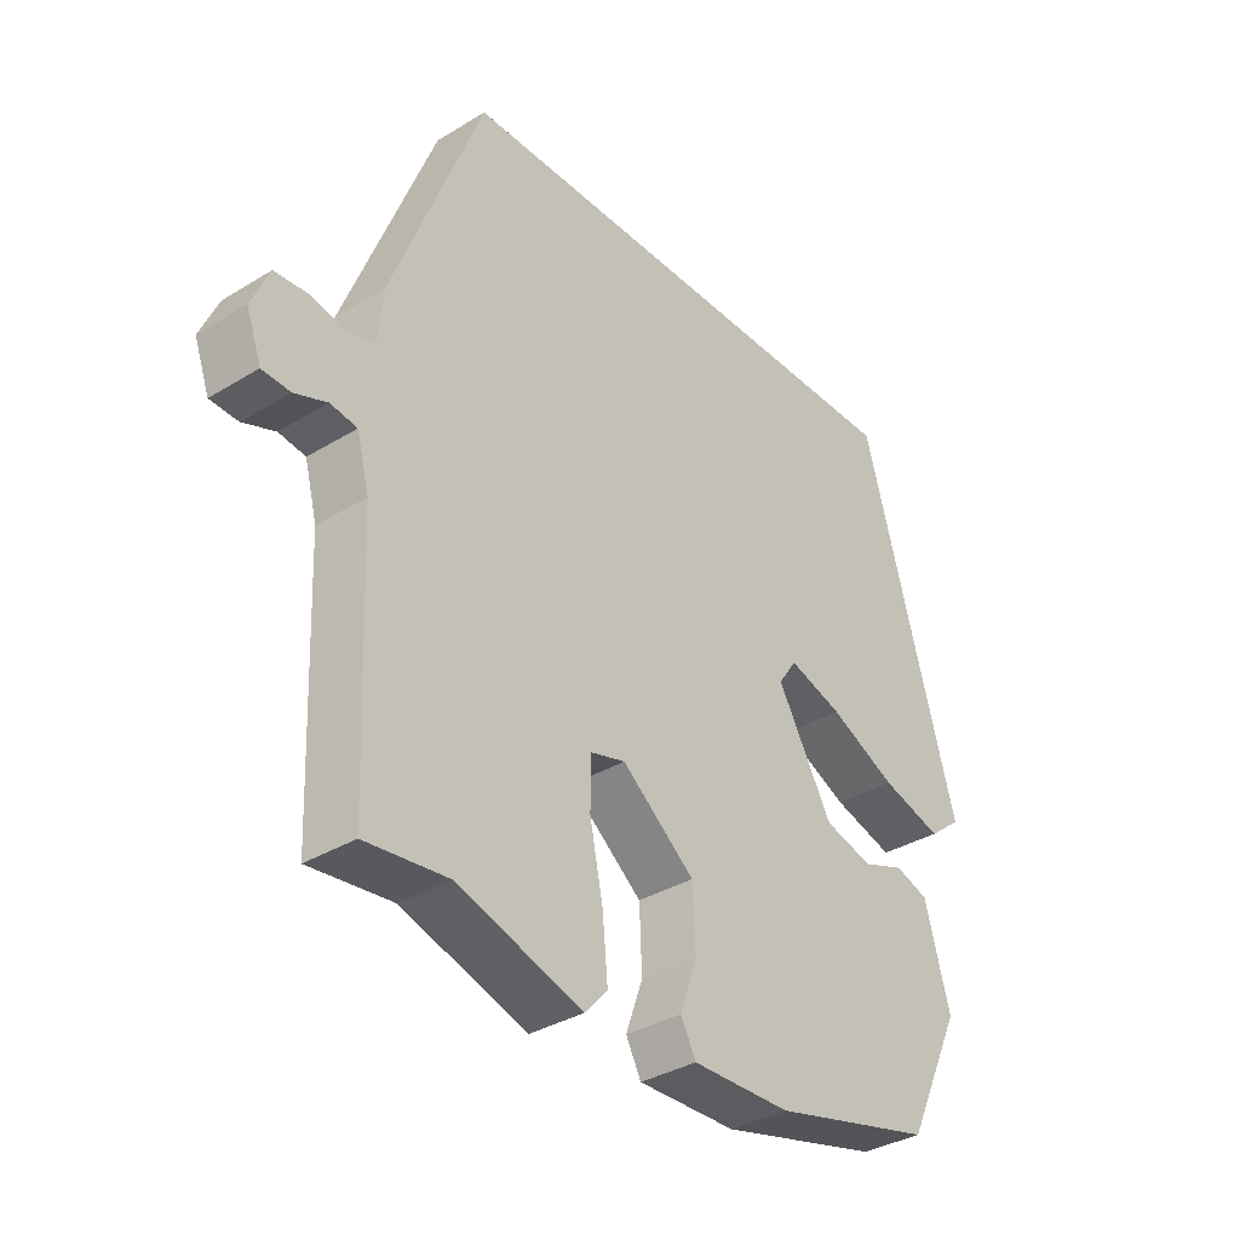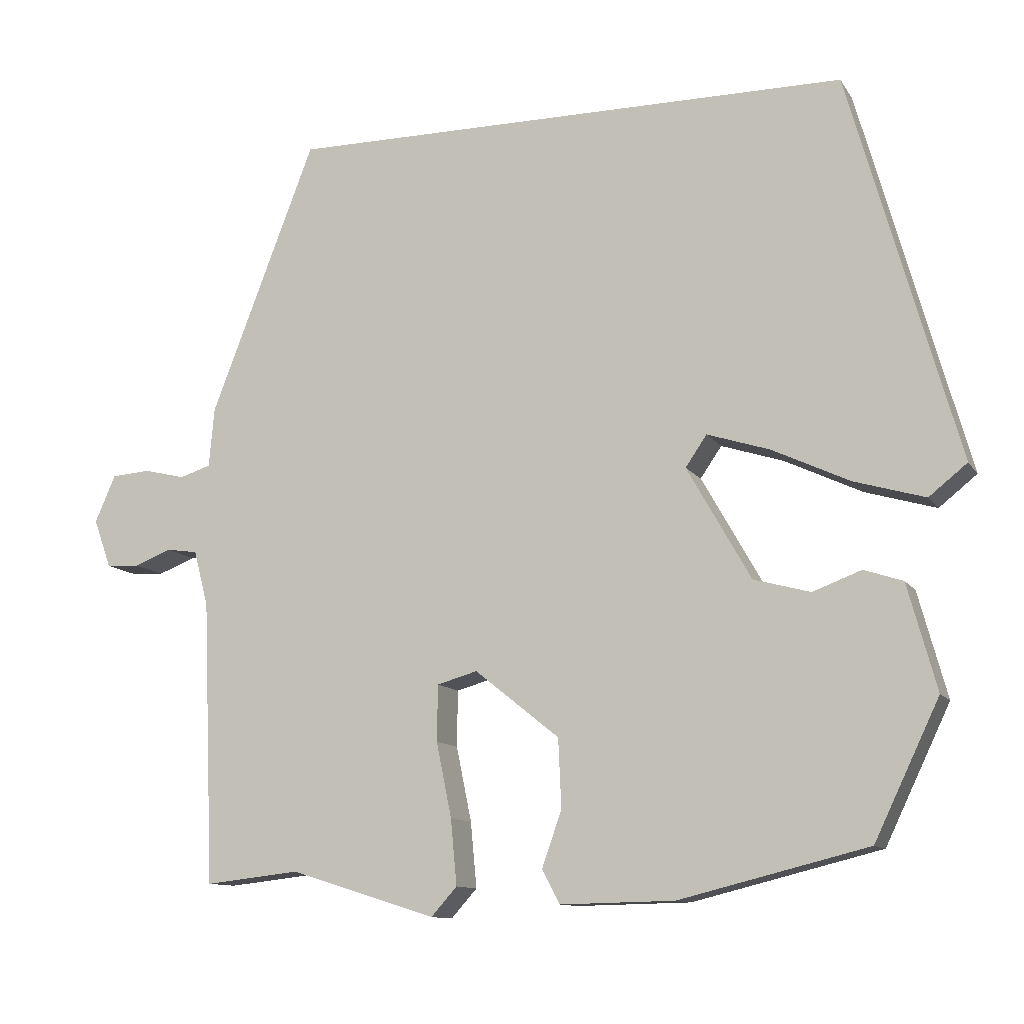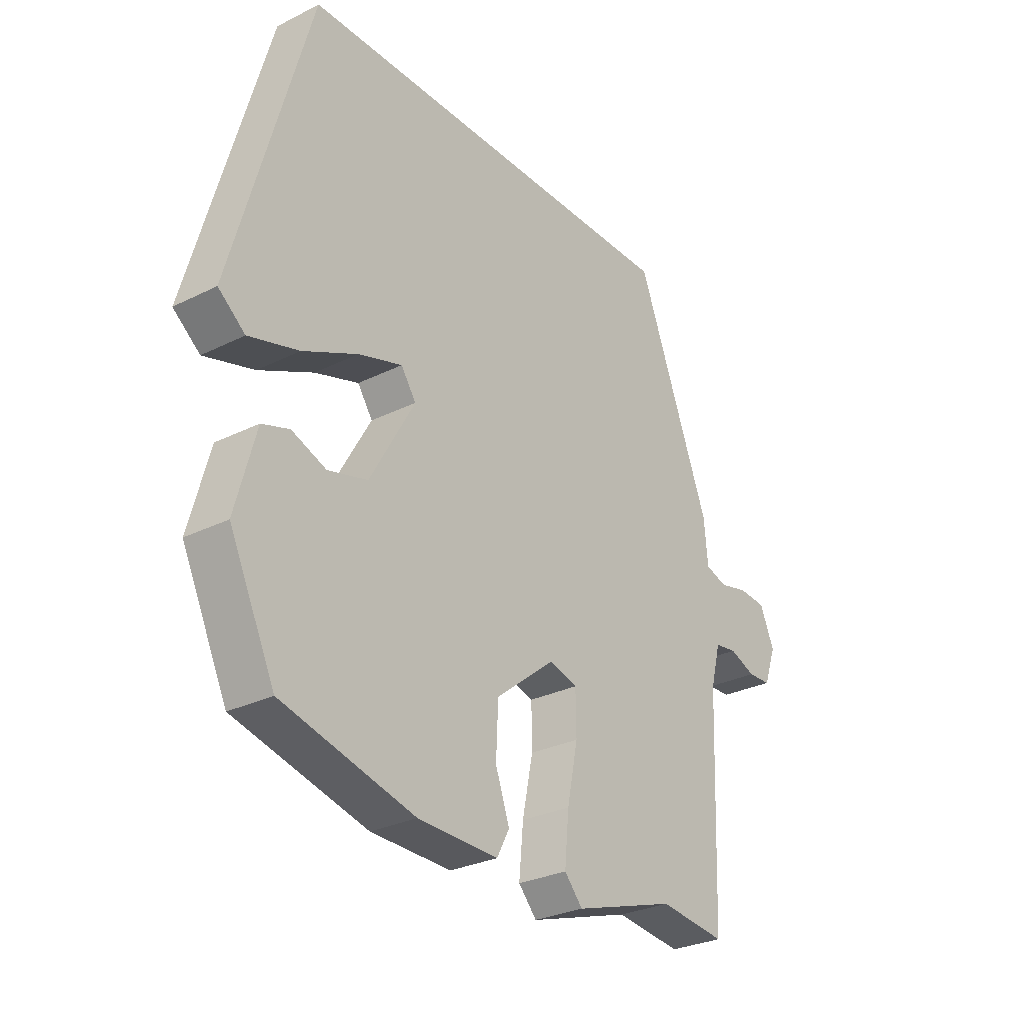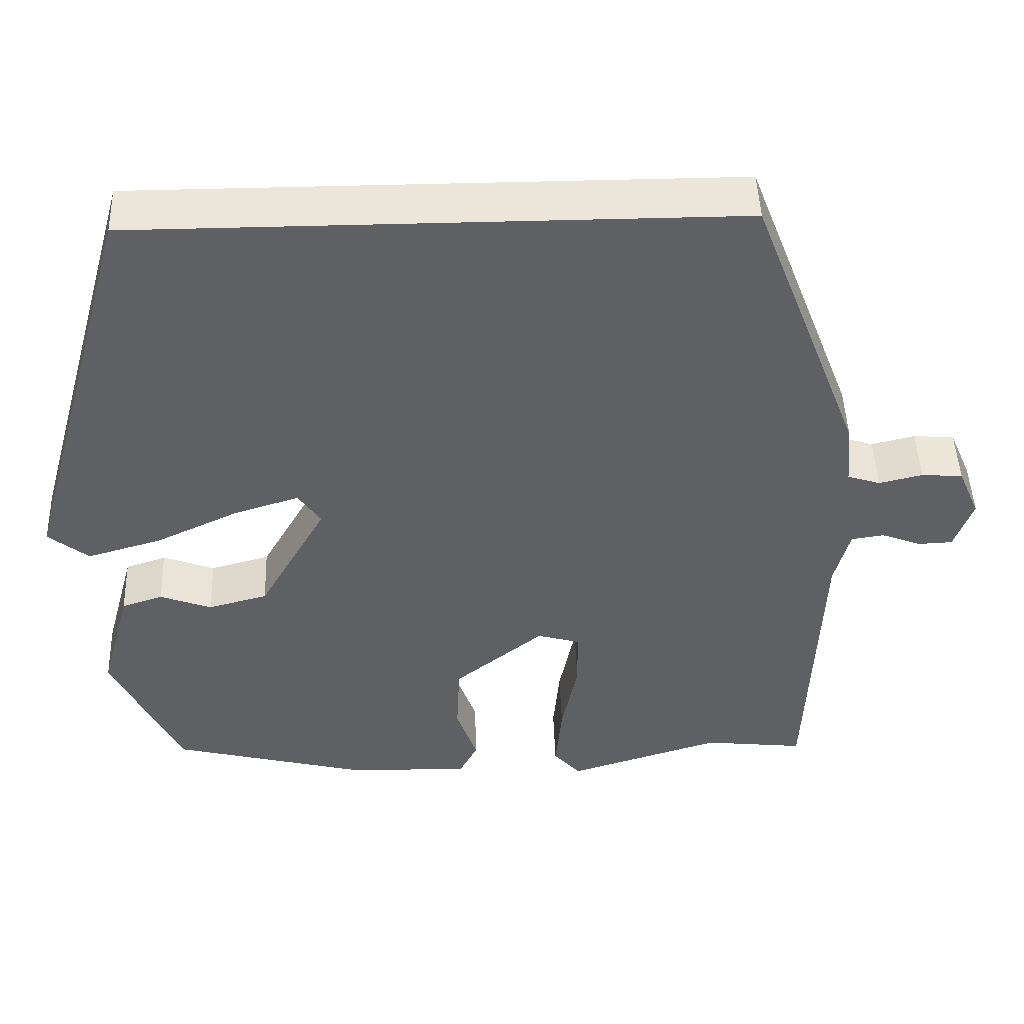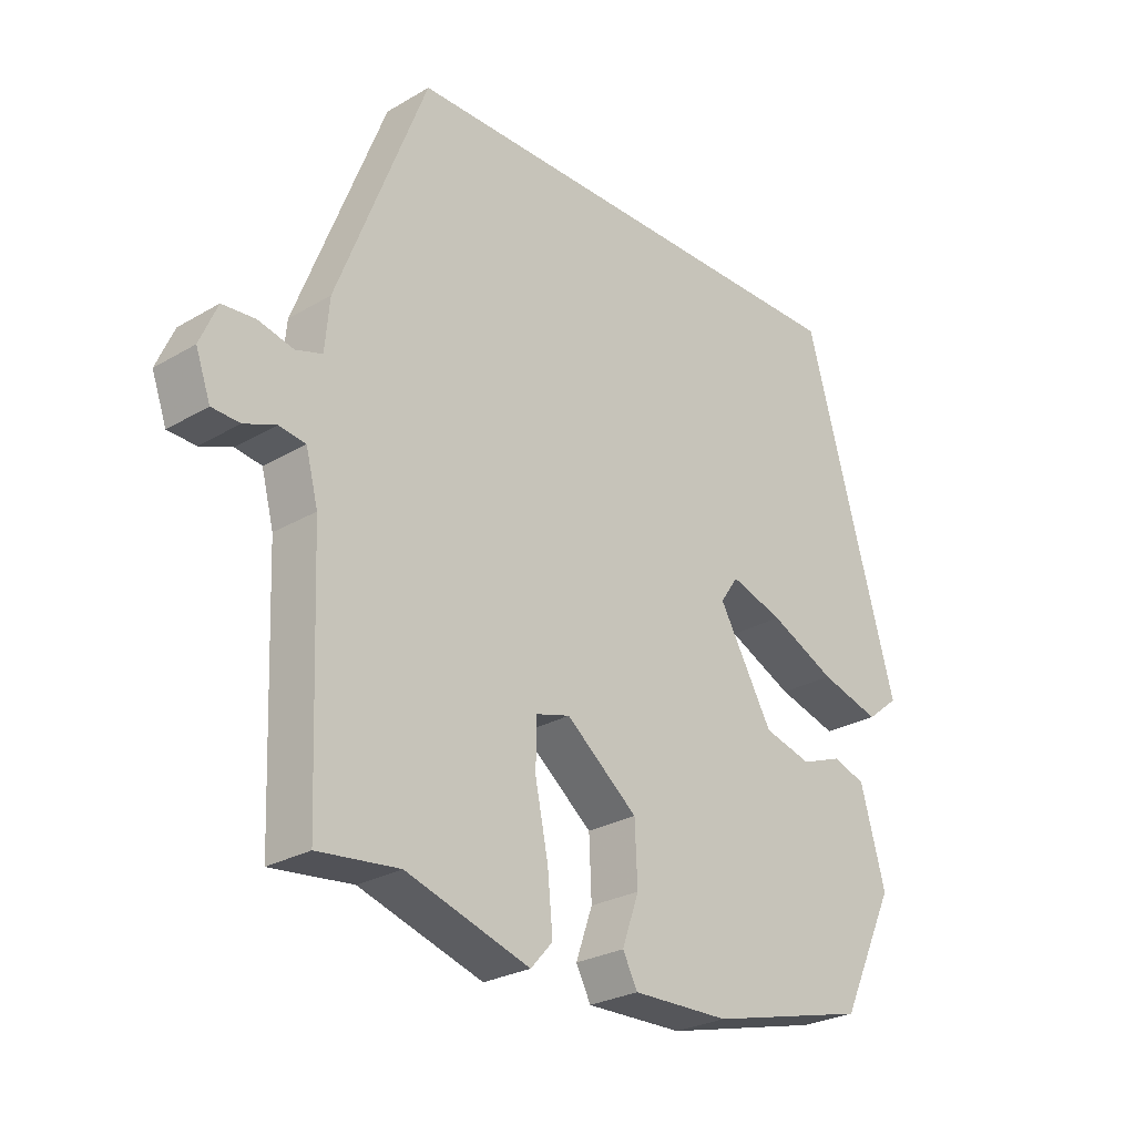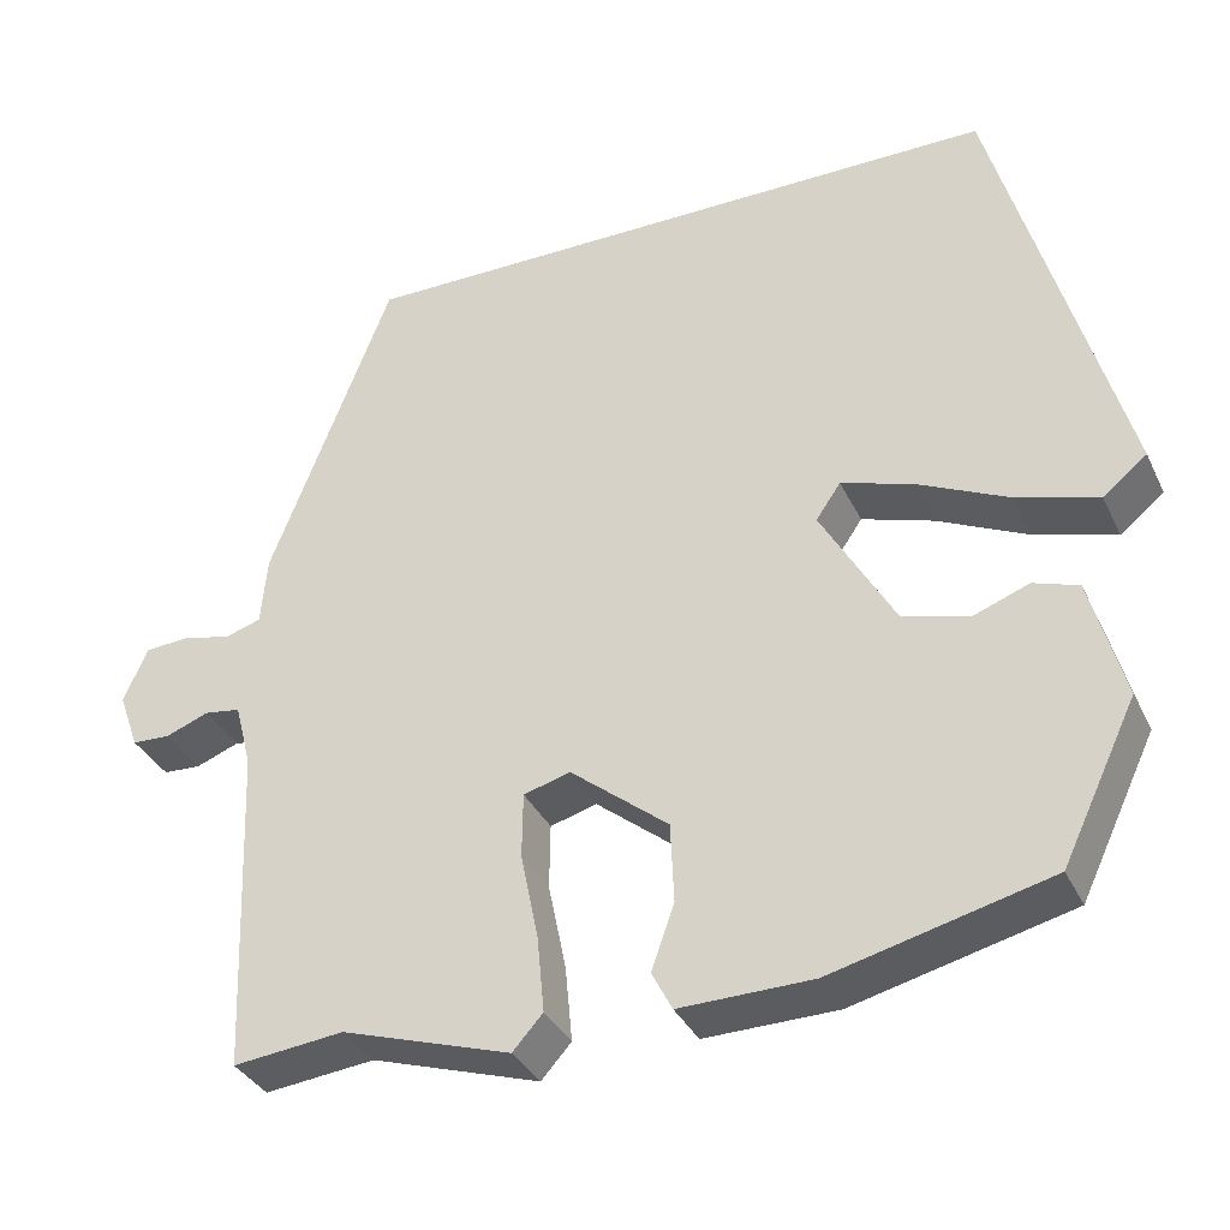
<metadata>
{"format":"obj","ext":"obj","renderer":"f3d","projection":"perspective","resolution":1024,"background":"white","views":[{"elev":-35.1,"azim":-50.9,"up":"+Z"},{"elev":-11.2,"azim":20.3,"up":"+Z"},{"elev":-28.8,"azim":126.7,"up":"+Z"},{"elev":47.1,"azim":178.0,"up":"+Z"},{"elev":-26.7,"azim":-47.5,"up":"+Z"},{"elev":-34.9,"azim":22.9,"up":"+Z"}]}
</metadata>
<code>
v 0.379 0.07 -0.468
v 0.132 0.07 -0.53
v -0.018 0.07 -0.533
v -0.041 0.07 -0.489
v -0.015 0.07 -0.415
v -0.019 0.07 -0.325
v -0.13 0.07 -0.236
v -0.183 0.07 -0.251
v -0.184 0.07 -0.325
v -0.164 0.07 -0.423
v -0.156 0.07 -0.509
v -0.19 0.07 -0.547
v -0.381 0.07 -0.487
v -0.506 0.07 -0.501
v -0.521 0.07 -0.128
v -0.54 0.07 -0.055
v -0.581 0.07 -0.049
v -0.63 0.07 -0.068
v -0.673 0.07 -0.066
v -0.696 0.07 -0.002
v -0.669 0.07 0.06
v -0.618 0.07 0.064
v -0.564 0.07 0.051
v -0.523 0.07 0.064
v -0.516 0.07 0.142
v -0.378 0.07 0.5
v 0.365 0.07 0.5
v 0.508 0.07 -0.01
v 0.458 0.07 -0.05
v 0.365 0.07 -0.023
v 0.263 0.07 0.025
v 0.181 0.07 0.051
v 0.153 0.07 0.01
v 0.237 0.07 -0.138
v 0.311 0.07 -0.158
v 0.375 0.07 -0.134
v 0.426 0.07 -0.151
v 0.464 0.07 -0.29
v 0.379 0 -0.468
v 0.132 0 -0.53
v -0.018 0 -0.533
v -0.041 0 -0.489
v -0.015 0 -0.415
v -0.019 0 -0.325
v -0.13 0 -0.236
v -0.183 0 -0.251
v -0.184 0 -0.325
v -0.164 0 -0.423
v -0.156 0 -0.509
v -0.19 0 -0.547
v -0.381 0 -0.487
v -0.506 0 -0.501
v -0.521 0 -0.128
v -0.54 0 -0.055
v -0.581 0 -0.049
v -0.63 0 -0.068
v -0.673 0 -0.066
v -0.696 0 -0.002
v -0.669 0 0.06
v -0.618 0 0.064
v -0.564 0 0.051
v -0.523 0 0.064
v -0.516 0 0.142
v -0.378 0 0.5
v 0.365 0 0.5
v 0.508 0 -0.01
v 0.458 0 -0.05
v 0.365 0 -0.023
v 0.263 0 0.025
v 0.181 0 0.051
v 0.153 0 0.01
v 0.237 0 -0.138
v 0.311 0 -0.158
v 0.375 0 -0.134
v 0.426 0 -0.151
v 0.464 0 -0.29
f 3 4 5
f 2 3 5
f 1 2 5
f 38 1 5
f 37 38 5
f 36 37 5
f 35 36 5
f 34 35 5 6
f 33 34 6 7
f 32 33 7 8
f 29 30 31
f 28 29 31
f 27 28 31
f 26 27 31
f 26 31 32
f 26 32 8
f 25 26 8
f 24 25 8
f 21 22 23
f 20 21 23
f 19 20 23
f 18 19 23
f 17 18 23
f 16 17 23 24
f 24 8 9
f 16 24 9
f 15 16 9
f 15 9 10
f 14 15 10
f 13 14 10
f 10 11 12 13
f 43 42 41
f 43 41 40
f 43 40 39
f 43 39 76
f 43 76 75
f 43 75 74
f 43 74 73
f 44 43 73 72
f 45 44 72 71
f 46 45 71 70
f 69 68 67
f 69 67 66
f 69 66 65
f 69 65 64
f 70 69 64
f 46 70 64
f 46 64 63
f 46 63 62
f 61 60 59
f 61 59 58
f 61 58 57
f 61 57 56
f 61 56 55
f 62 61 55 54
f 47 46 62
f 47 62 54
f 47 54 53
f 48 47 53
f 48 53 52
f 48 52 51
f 51 50 49 48
f 1 39 40 2
f 2 40 41 3
f 3 41 42 4
f 4 42 43 5
f 5 43 44 6
f 6 44 45 7
f 7 45 46 8
f 8 46 47 9
f 9 47 48 10
f 10 48 49 11
f 11 49 50 12
f 12 50 51 13
f 13 51 52 14
f 14 52 53 15
f 15 53 54 16
f 16 54 55 17
f 17 55 56 18
f 18 56 57 19
f 19 57 58 20
f 20 58 59 21
f 21 59 60 22
f 22 60 61 23
f 23 61 62 24
f 24 62 63 25
f 25 63 64 26
f 26 64 65 27
f 27 65 66 28
f 28 66 67 29
f 29 67 68 30
f 30 68 69 31
f 31 69 70 32
f 32 70 71 33
f 33 71 72 34
f 34 72 73 35
f 35 73 74 36
f 36 74 75 37
f 37 75 76 38
f 38 76 39 1

</code>
